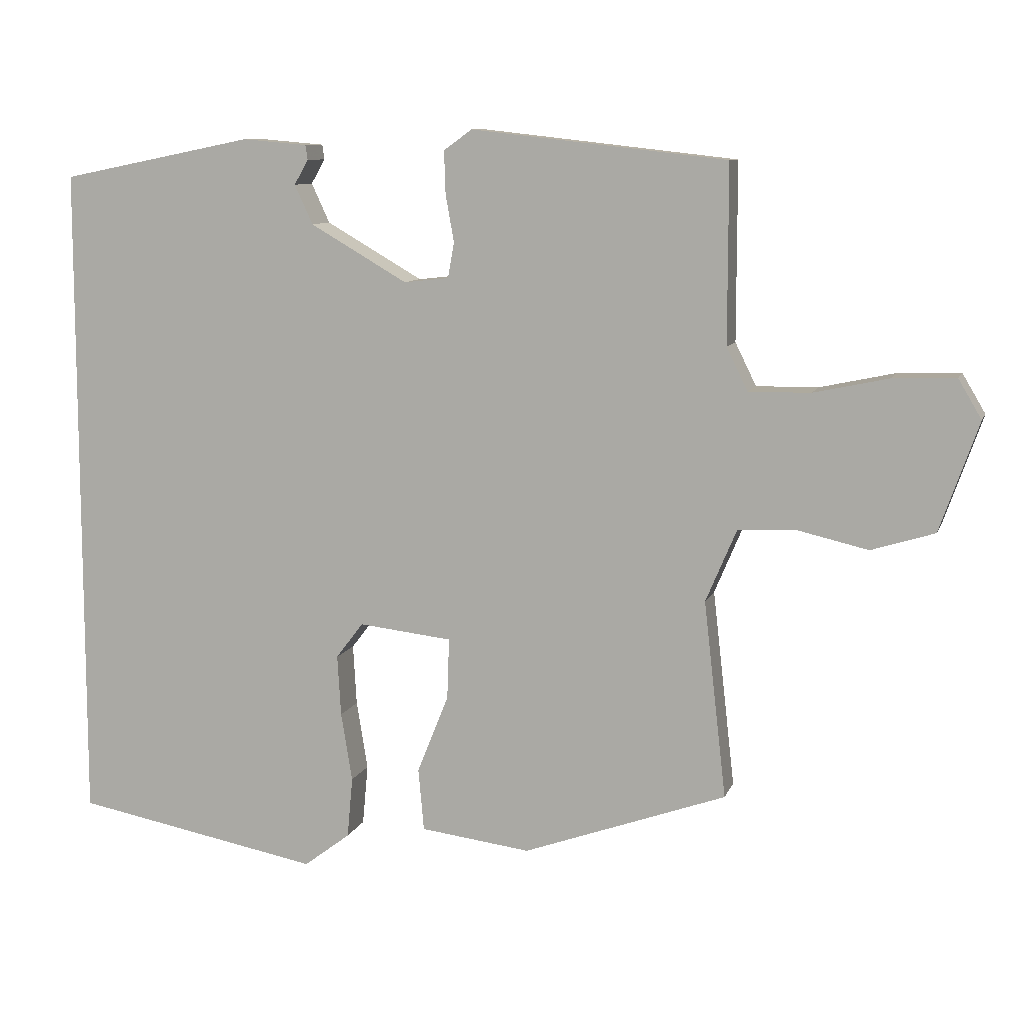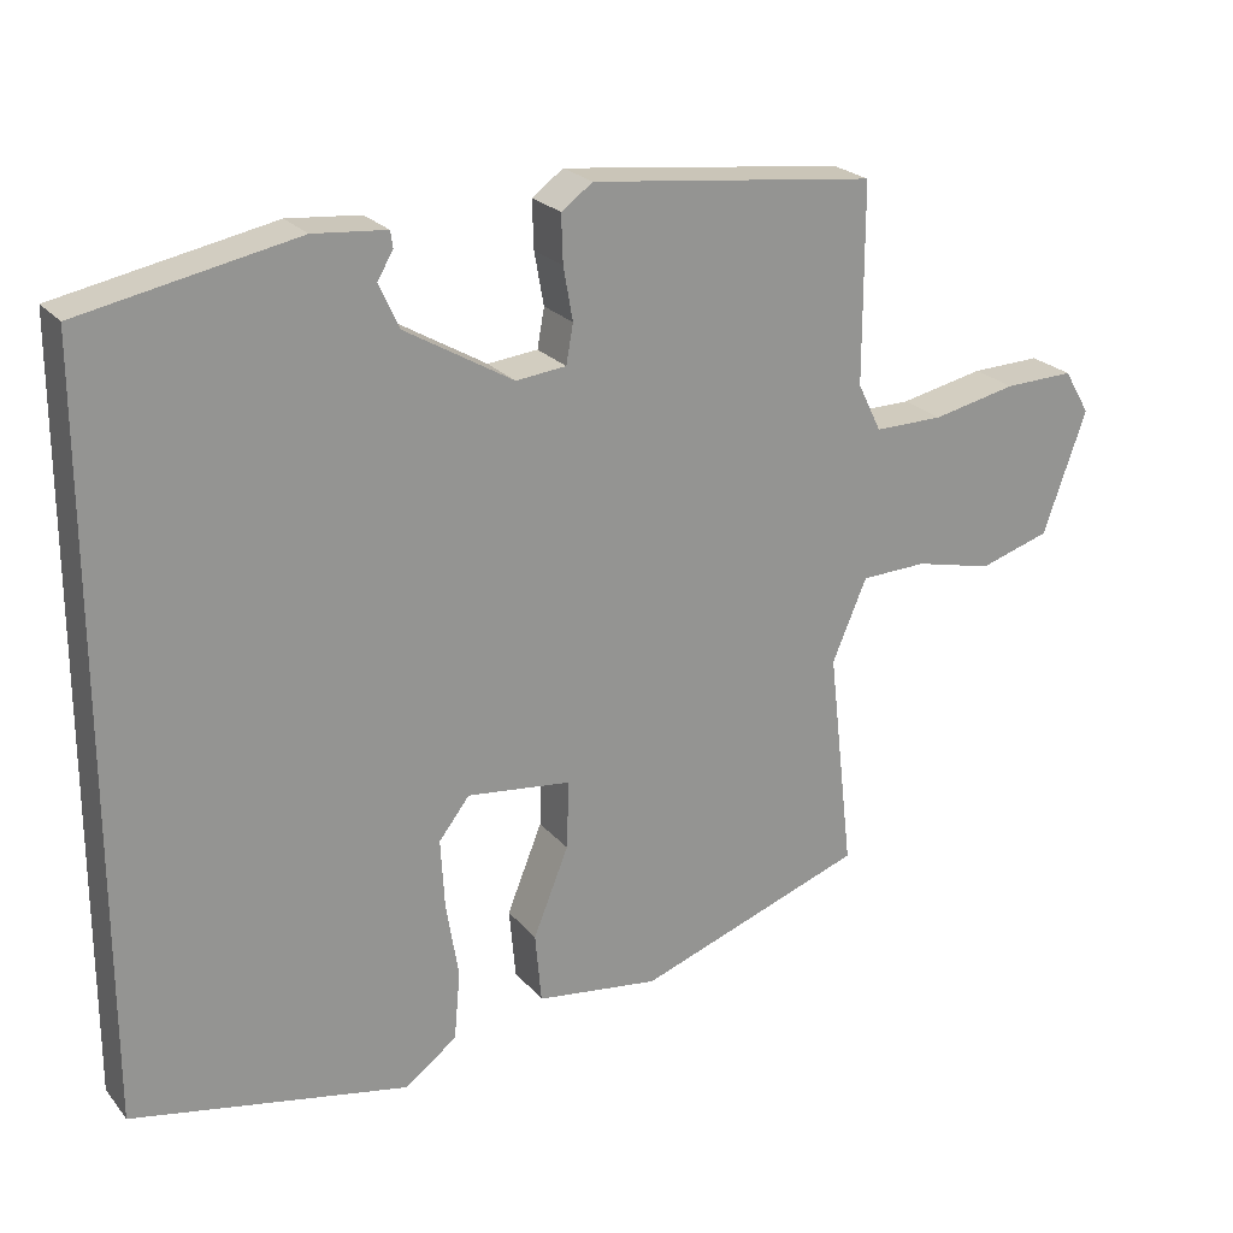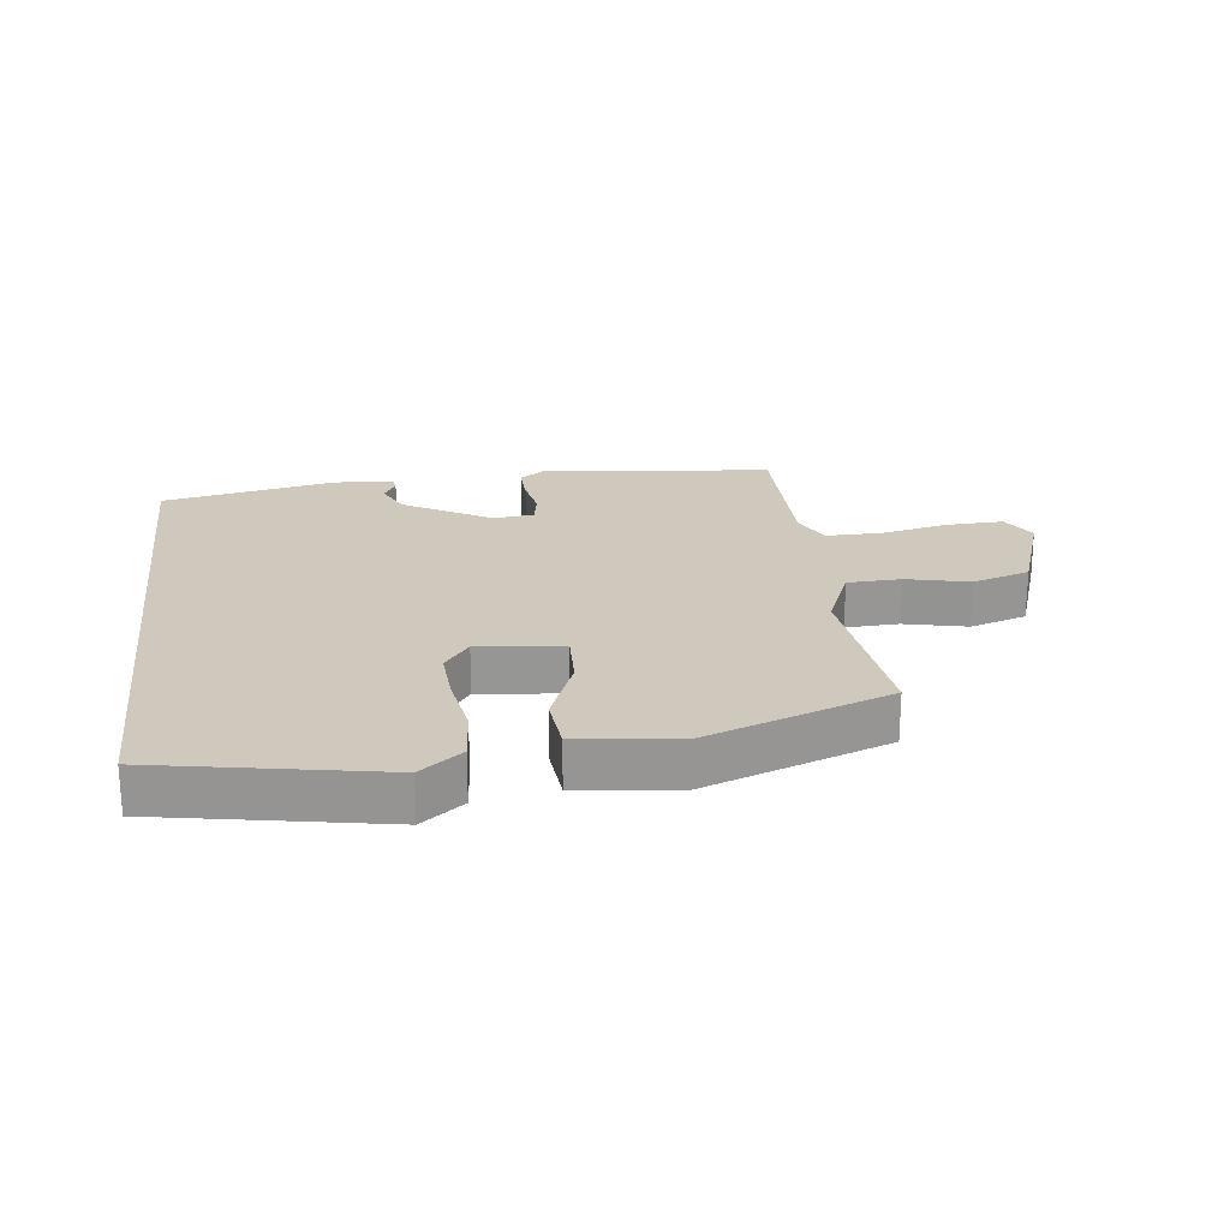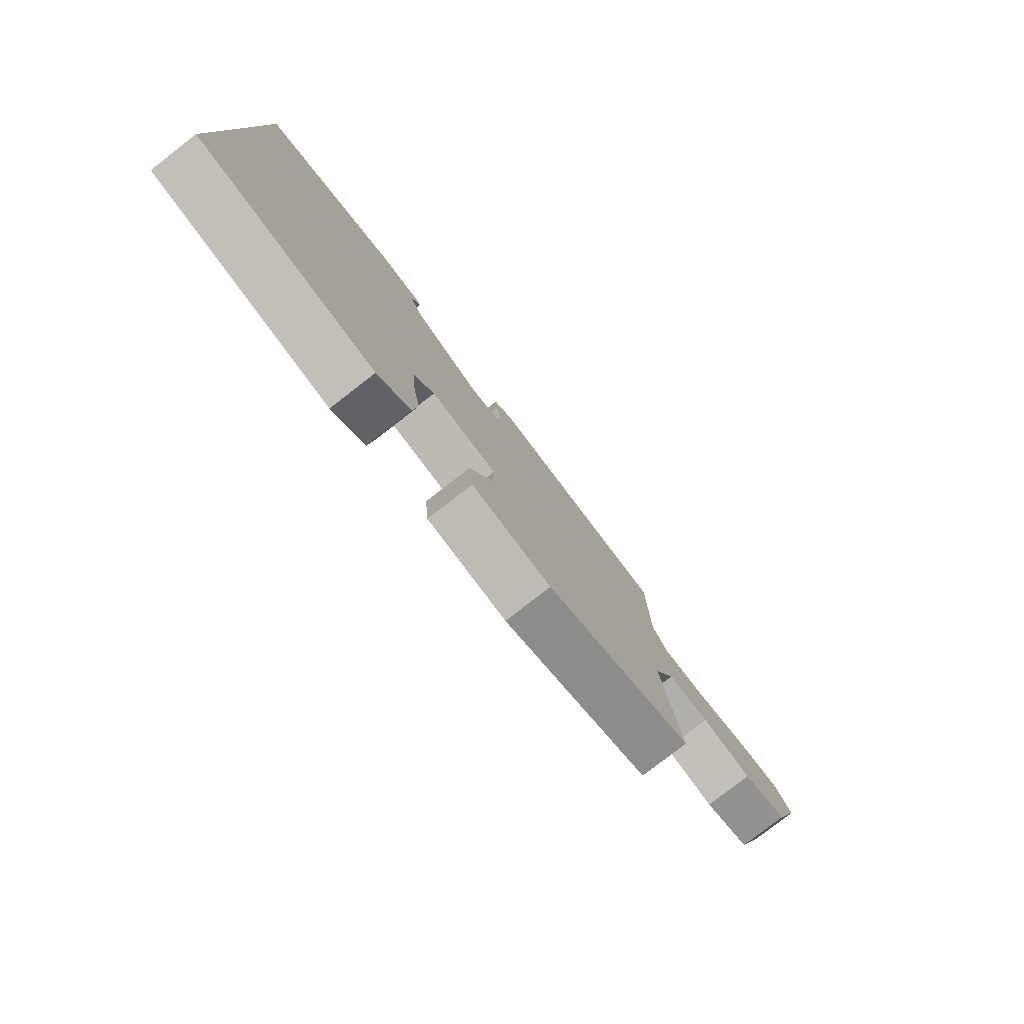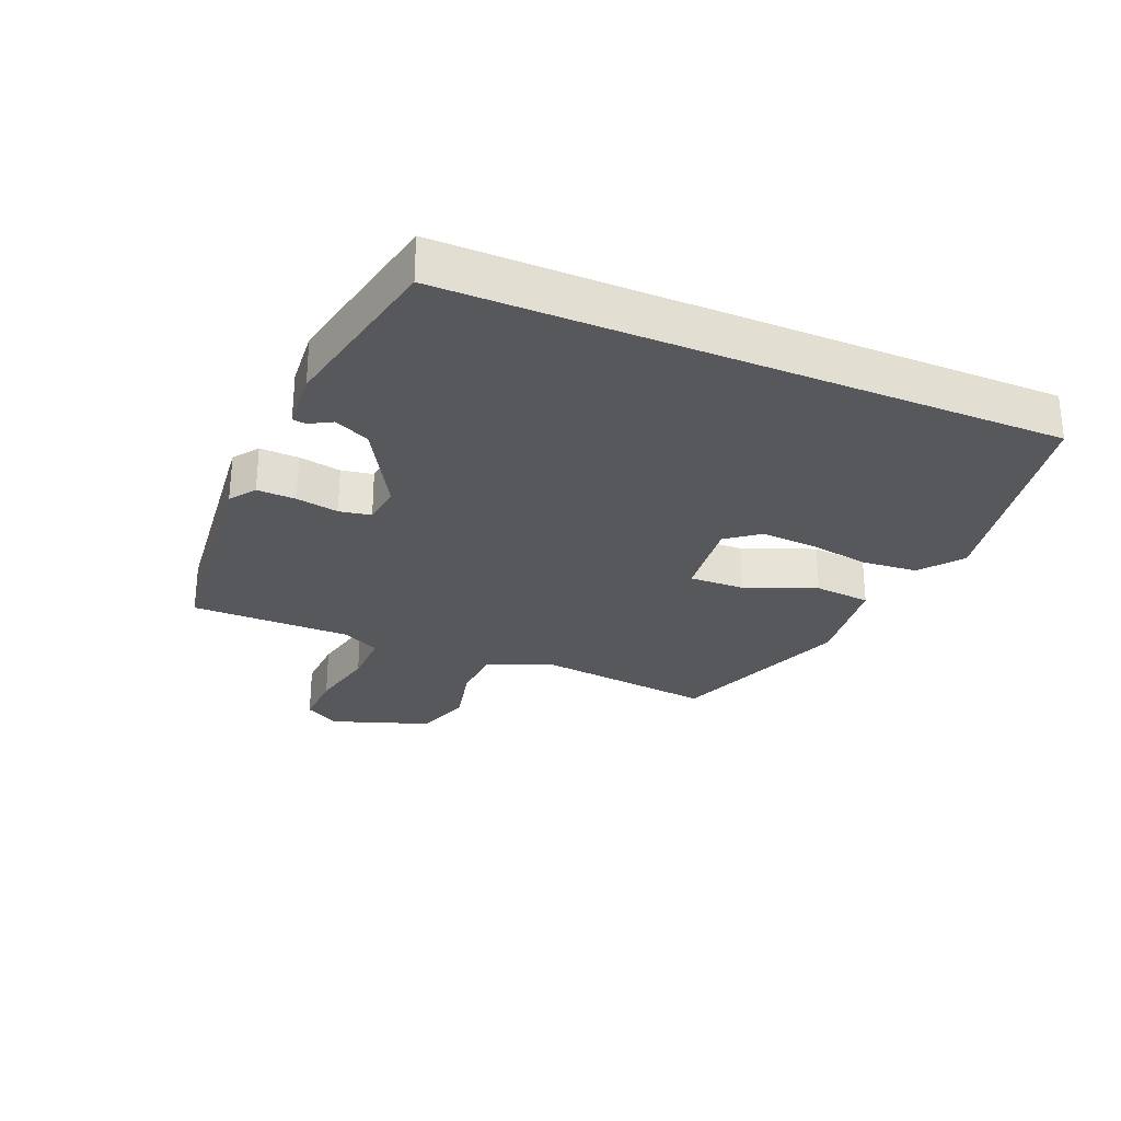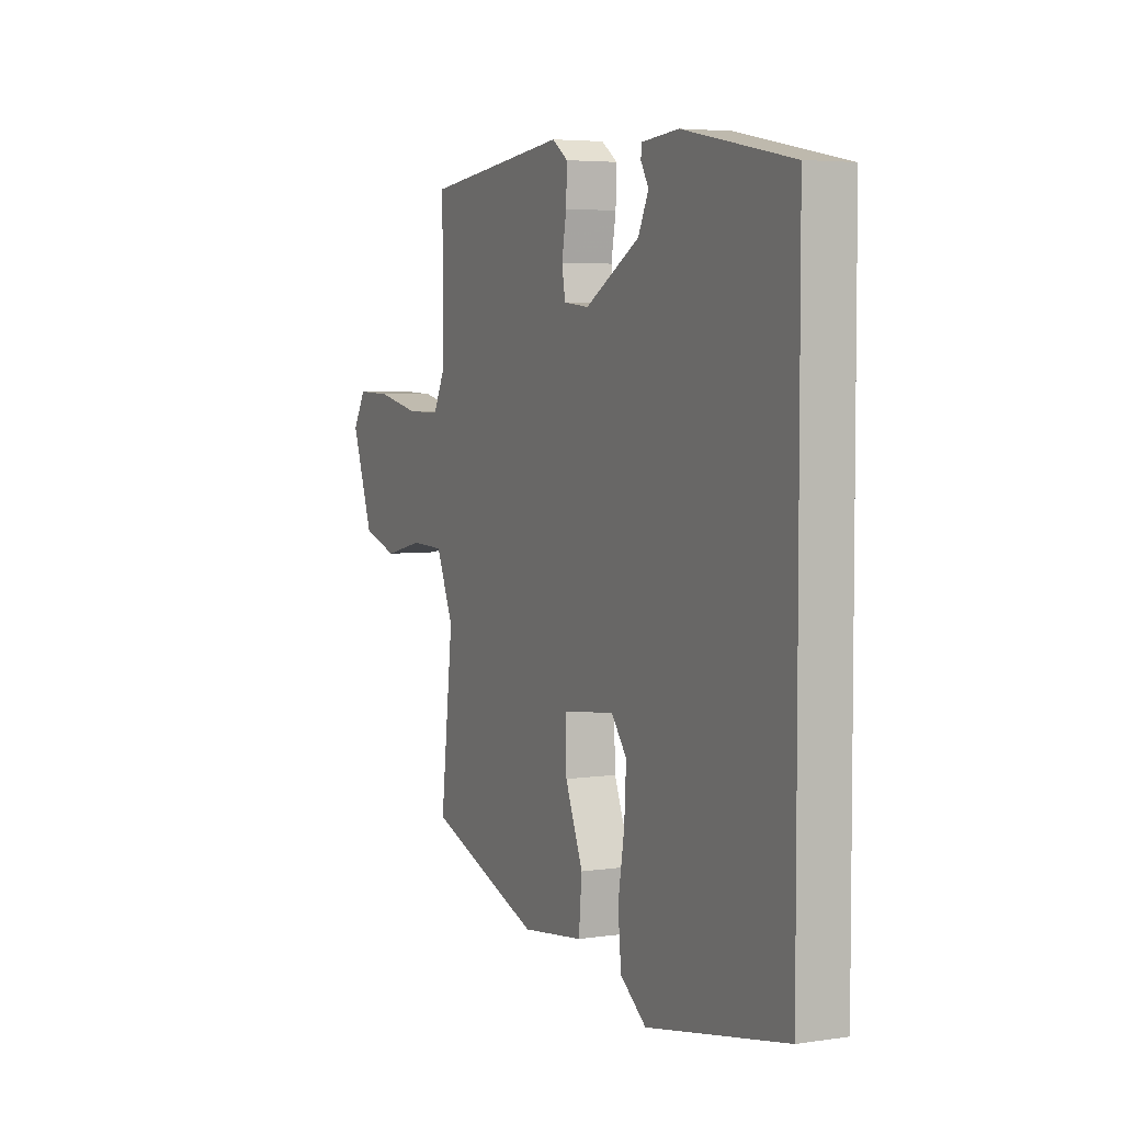
<metadata>
{"format":"obj","ext":"obj","renderer":"f3d","projection":"perspective","resolution":1024,"background":"white","views":[{"elev":9.5,"azim":-164.6,"up":"+Z"},{"elev":23.1,"azim":151.0,"up":"+Z"},{"elev":22.4,"azim":172.8,"up":"+Y"},{"elev":-79.7,"azim":127.7,"up":"+Z"},{"elev":-28.0,"azim":67.1,"up":"+Y"},{"elev":4.6,"azim":64.5,"up":"+Z"}]}
</metadata>
<code>
v -0.484 0.07 -0.386
v -0.452 0.07 -0.105
v -0.496 0.07 -0.001
v -0.58 0.07 0.002
v -0.679 0.07 -0.021
v -0.769 0.07 0.007
v -0.824 0.07 0.163
v -0.791 0.07 0.219
v -0.702 0.07 0.216
v -0.595 0.07 0.193
v -0.507 0.07 0.192
v -0.477 0.07 0.253
v -0.477 0.07 0.506
v -0.113 0.07 0.547
v -0.073 0.07 0.518
v -0.075 0.07 0.457
v -0.087 0.07 0.39
v -0.078 0.07 0.34
v -0.014 0.07 0.333
v 0.124 0.07 0.413
v 0.15 0.07 0.469
v 0.13 0.07 0.504
v 0.133 0.07 0.525
v 0.226 0.07 0.533
v 0.5 0.07 0.478
v 0.5 0.07 -0.473
v 0.148 0.07 -0.54
v 0.082 0.07 -0.49
v 0.074 0.07 -0.403
v 0.09 0.07 -0.305
v 0.095 0.07 -0.218
v 0.056 0.07 -0.167
v -0.077 0.07 -0.182
v -0.074 0.07 -0.269
v -0.029 0.07 -0.381
v -0.037 0.07 -0.47
v -0.194 0.07 -0.49
v -0.484 0 -0.386
v -0.452 0 -0.105
v -0.496 0 -0.001
v -0.58 0 0.002
v -0.679 0 -0.021
v -0.769 0 0.007
v -0.824 0 0.163
v -0.791 0 0.219
v -0.702 0 0.216
v -0.595 0 0.193
v -0.507 0 0.192
v -0.477 0 0.253
v -0.477 0 0.506
v -0.113 0 0.547
v -0.073 0 0.518
v -0.075 0 0.457
v -0.087 0 0.39
v -0.078 0 0.34
v -0.014 0 0.333
v 0.124 0 0.413
v 0.15 0 0.469
v 0.13 0 0.504
v 0.133 0 0.525
v 0.226 0 0.533
v 0.5 0 0.478
v 0.5 0 -0.473
v 0.148 0 -0.54
v 0.082 0 -0.49
v 0.074 0 -0.403
v 0.09 0 -0.305
v 0.095 0 -0.218
v 0.056 0 -0.167
v -0.077 0 -0.182
v -0.074 0 -0.269
v -0.029 0 -0.381
v -0.037 0 -0.47
v -0.194 0 -0.49
f 37 1 2
f 36 37 2
f 35 36 2
f 34 35 2
f 33 34 2 3
f 32 33 3
f 28 29 30
f 27 28 30
f 26 27 30
f 25 26 30
f 25 30 31
f 23 24 25
f 22 23 25
f 21 22 25
f 25 31 32
f 21 25 32
f 20 21 32
f 15 16 17
f 14 15 17
f 13 14 17
f 12 13 17
f 11 12 17 18
f 8 9 10
f 7 8 10
f 6 7 10
f 5 6 10
f 4 5 10
f 3 4 10 11
f 19 20 32 3
f 3 11 18 19
f 39 38 74
f 39 74 73
f 39 73 72
f 39 72 71
f 40 39 71 70
f 40 70 69
f 67 66 65
f 67 65 64
f 67 64 63
f 67 63 62
f 68 67 62
f 62 61 60
f 62 60 59
f 62 59 58
f 69 68 62
f 69 62 58
f 69 58 57
f 54 53 52
f 54 52 51
f 54 51 50
f 54 50 49
f 55 54 49 48
f 47 46 45
f 47 45 44
f 47 44 43
f 47 43 42
f 47 42 41
f 48 47 41 40
f 40 69 57 56
f 56 55 48 40
f 1 38 39 2
f 2 39 40 3
f 3 40 41 4
f 4 41 42 5
f 5 42 43 6
f 6 43 44 7
f 7 44 45 8
f 8 45 46 9
f 9 46 47 10
f 10 47 48 11
f 11 48 49 12
f 12 49 50 13
f 13 50 51 14
f 14 51 52 15
f 15 52 53 16
f 16 53 54 17
f 17 54 55 18
f 18 55 56 19
f 19 56 57 20
f 20 57 58 21
f 21 58 59 22
f 22 59 60 23
f 23 60 61 24
f 24 61 62 25
f 25 62 63 26
f 26 63 64 27
f 27 64 65 28
f 28 65 66 29
f 29 66 67 30
f 30 67 68 31
f 31 68 69 32
f 32 69 70 33
f 33 70 71 34
f 34 71 72 35
f 35 72 73 36
f 36 73 74 37
f 37 74 38 1

</code>
